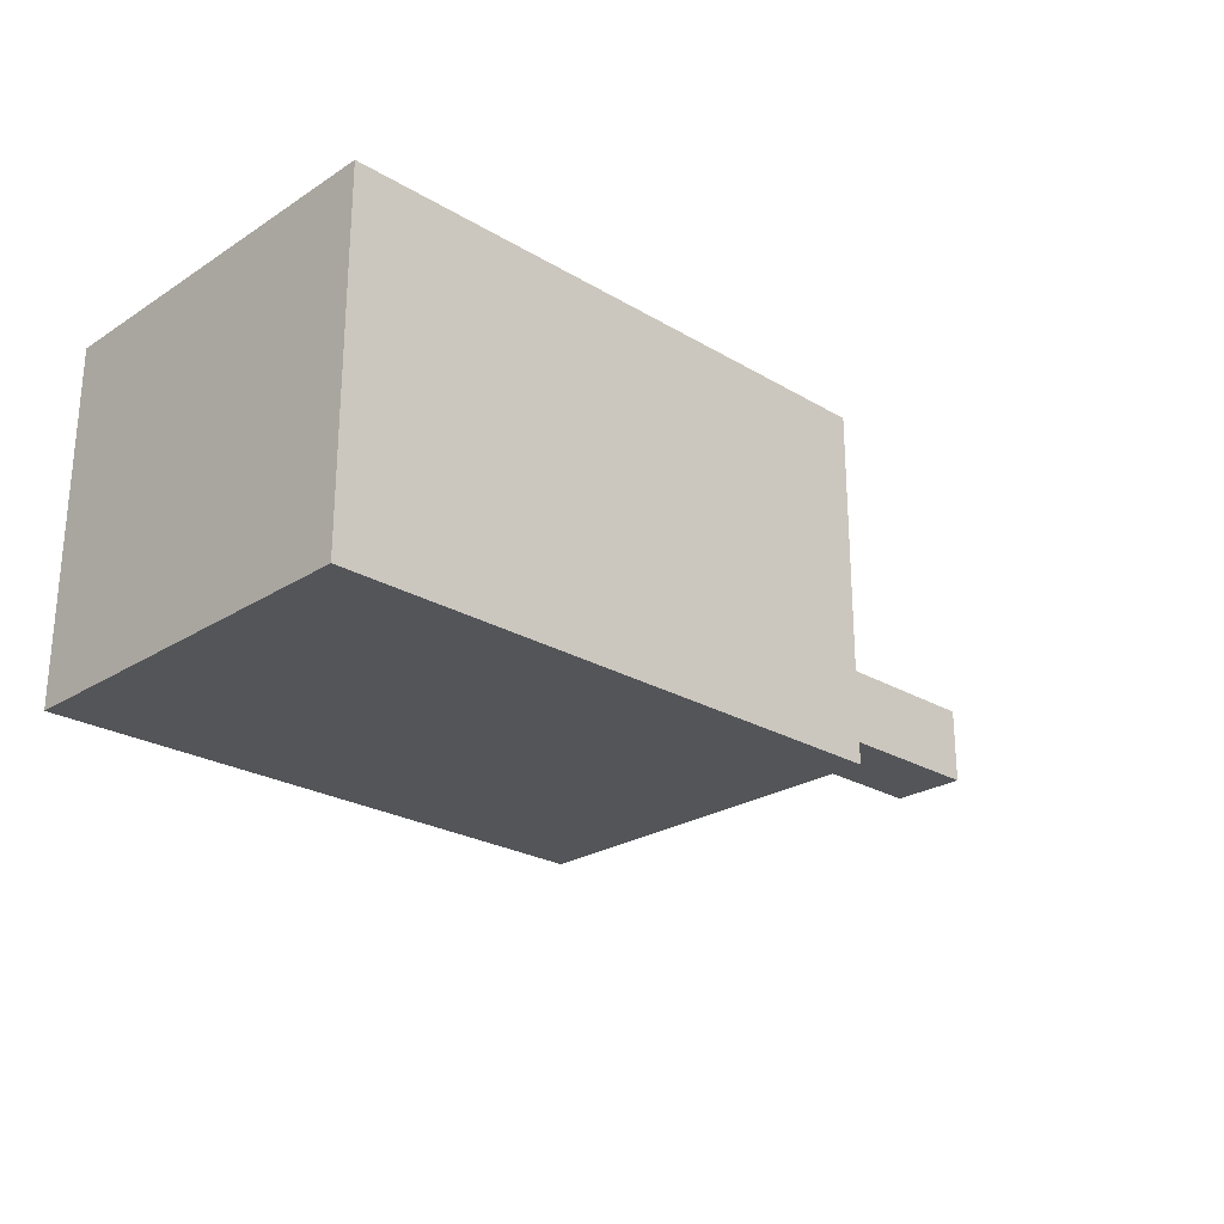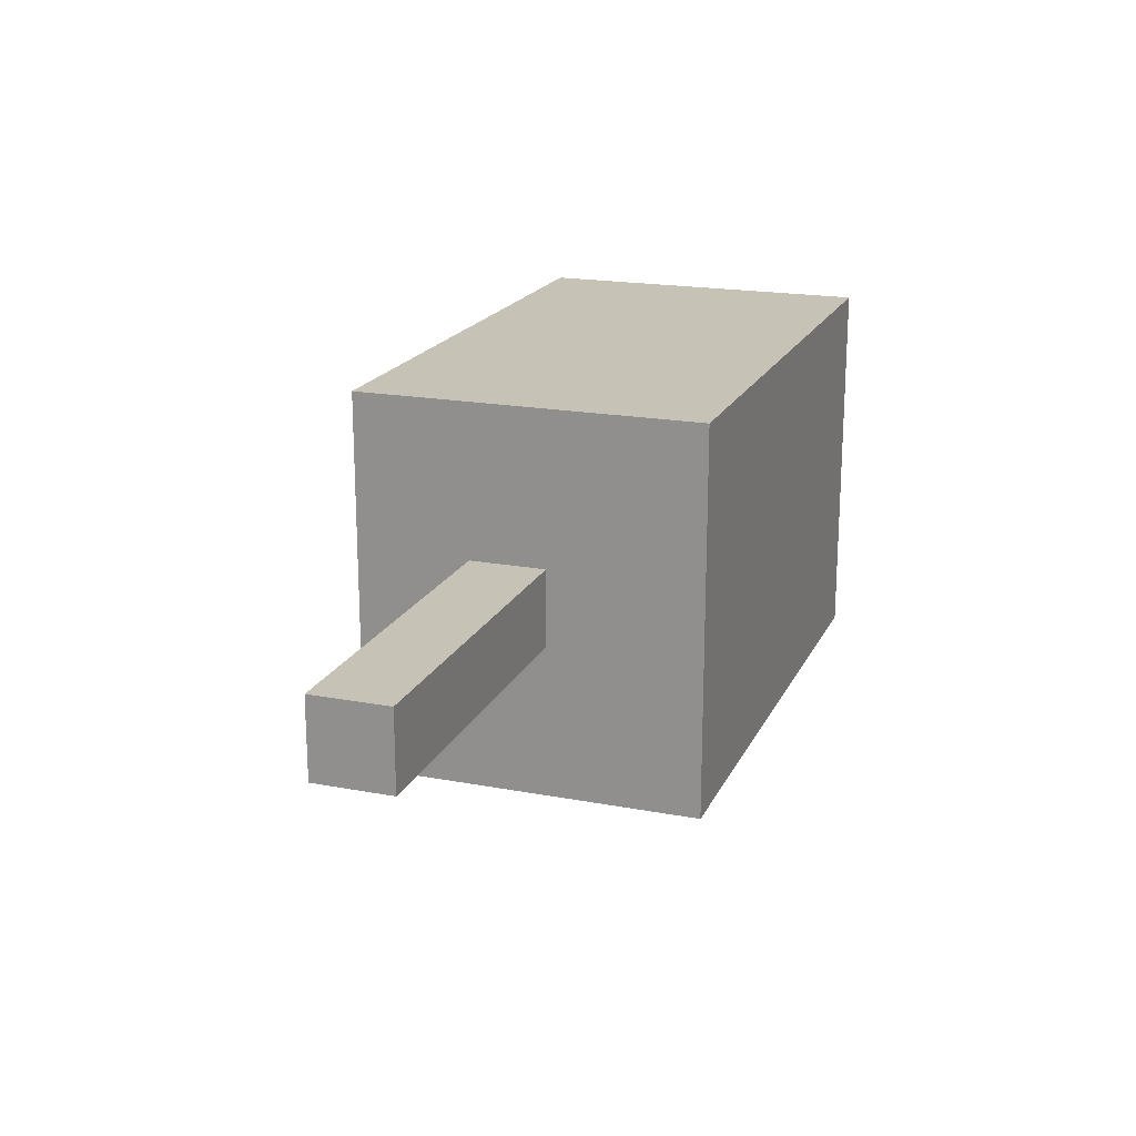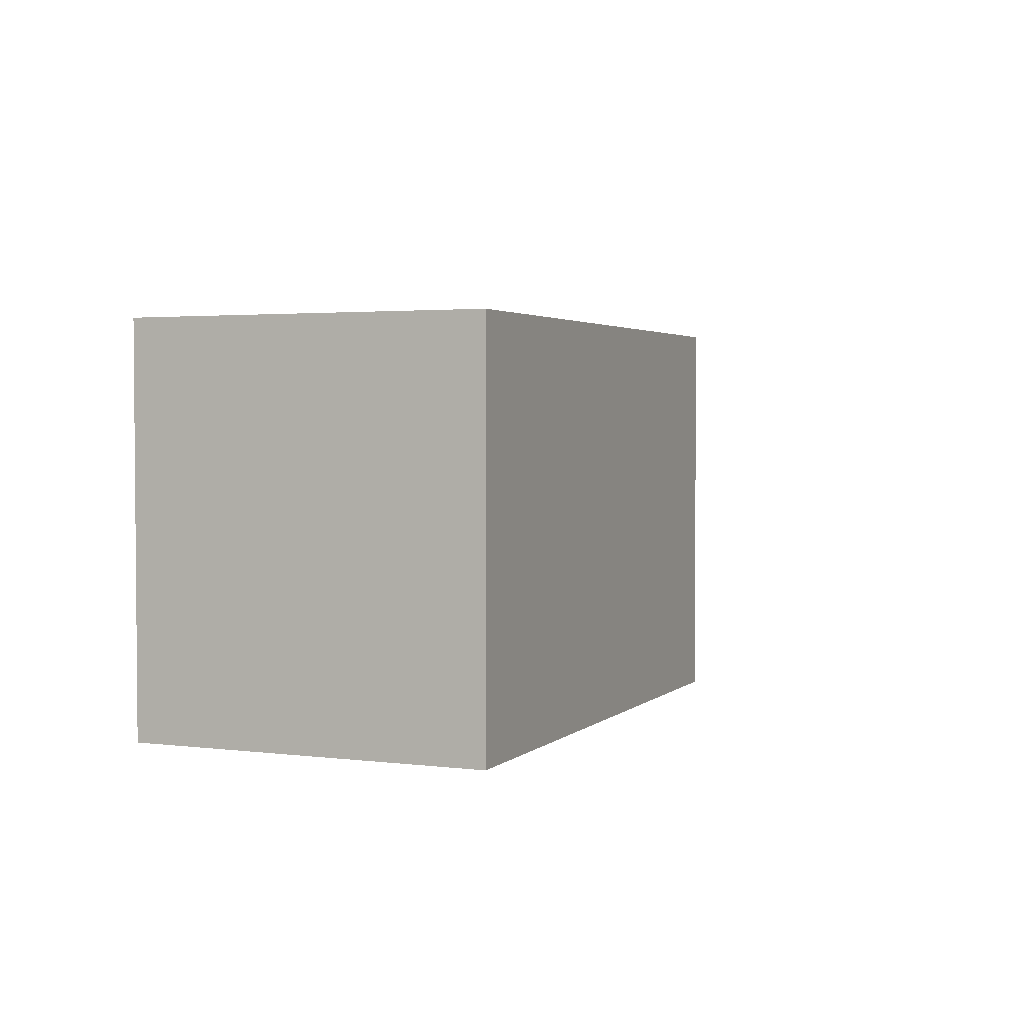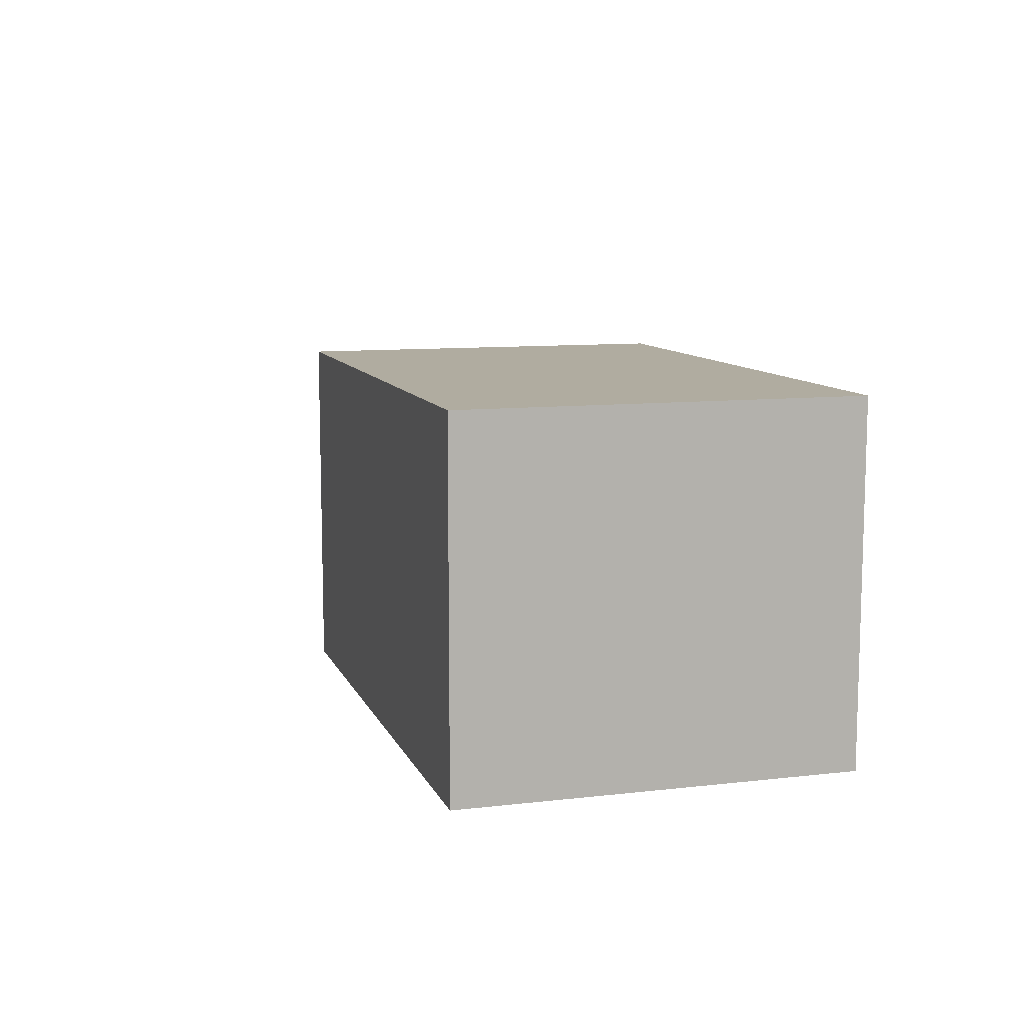
<metadata>
{"format":"obj","ext":"obj","renderer":"f3d","projection":"perspective","resolution":1024,"background":"white","views":[{"elev":-24.7,"azim":-44.0,"up":"+Y"},{"elev":19.1,"azim":109.5,"up":"+Z"},{"elev":2.8,"azim":-66.9,"up":"+Z"},{"elev":10.0,"azim":-106.5,"up":"+Y"}]}
</metadata>
<code>
o
v 0.8 3.1 0
v 0.8 3.1 -1
v 0.8 3.2 -0.1
v 0.8 3.2 -0.9
v 0.8 3.9 -0.1
v 0.8 3.9 -0.9
v 0.8 4 0
v 0.8 4 -1
v 2.3 3.1 0
v 2.3 3.1 -1
v 2.3 3.2 -0.1
v 2.3 3.2 -0.9
v 2.3 3.3 -0.4
v 2.3 3.3 -0.6
v 2.3 3.4 -0.3
v 2.3 3.4 -0.4
v 2.3 3.4 -0.5
v 2.3 3.4 -0.6
v 2.3 3.4 -0.7
v 2.3 3.5 -0.4
v 2.3 3.5 -0.6
v 2.3 3.6 -0.3
v 2.3 3.6 -0.4
v 2.3 3.6 -0.5
v 2.3 3.6 -0.6
v 2.3 3.6 -0.7
v 2.3 3.7 -0.4
v 2.3 3.7 -0.6
v 2.3 3.9 -0.1
v 2.3 3.9 -0.9
v 2.3 4 0
v 2.3 4 -1
v 3.2 3.4 -0.4
v 3.2 3.4 -0.5
v 3.2 3.4 -0.6
v 3.2 3.5 -0.4
v 3.2 3.5 -0.5
v 3.2 3.5 -0.6
v 3.2 3.6 -0.4
v 3.2 3.6 -0.5
v 3.2 3.6 -0.6
v 0.8 3.1 0
v 0.8 4 0
v 0.9 3.1 0
v 0.9 4 0
v 1 3.4 0
v 1 3.5 0
v 1 3.7 0
v 1 3.8 0
v 1.1 3.3 0
v 1.1 3.4 0
v 1.1 3.5 0
v 1.1 3.6 0
v 1.1 3.7 0
v 1.1 3.8 0
v 1.2 3.3 0
v 1.2 3.4 0
v 1.2 3.5 0
v 1.2 3.6 0
v 1.2 3.7 0
v 1.3 3.4 0
v 1.3 3.5 0
v 1.3 3.6 0
v 1.3 3.7 0
v 1.3 3.8 0
v 1.4 3.3 0
v 1.4 3.4 0
v 1.4 3.5 0
v 1.4 3.6 0
v 1.4 3.7 0
v 1.4 3.8 0
v 1.5 3.3 0
v 1.5 3.4 0
v 1.5 3.5 0
v 1.5 3.6 0
v 1.5 3.7 0
v 1.6 3.4 0
v 1.6 3.5 0
v 1.6 3.6 0
v 1.6 3.7 0
v 1.6 3.8 0
v 1.7 3.3 0
v 1.7 3.4 0
v 1.7 3.5 0
v 1.7 3.6 0
v 1.7 3.7 0
v 1.7 3.8 0
v 1.8 3.3 0
v 1.8 3.4 0
v 1.8 3.5 0
v 1.8 3.6 0
v 1.8 3.7 0
v 1.9 3.4 0
v 1.9 3.5 0
v 1.9 3.6 0
v 1.9 3.7 0
v 1.9 3.8 0
v 2 3.3 0
v 2 3.4 0
v 2 3.5 0
v 2 3.6 0
v 2 3.7 0
v 2 3.8 0
v 2.1 3.3 0
v 2.1 3.4 0
v 2.1 3.6 0
v 2.1 3.7 0
v 2.2 3.1 0
v 2.2 4 0
v 2.3 3.1 0
v 2.3 4 0
v 2.3 3.4 -0.4
v 2.3 3.5 -0.4
v 2.3 3.6 -0.4
v 2.4 3.4 -0.4
v 2.4 3.5 -0.4
v 2.4 3.6 -0.4
v 2.5 3.4 -0.4
v 2.5 3.5 -0.4
v 2.5 3.6 -0.4
v 2.6 3.4 -0.4
v 2.6 3.5 -0.4
v 2.6 3.6 -0.4
v 2.7 3.4 -0.4
v 2.7 3.5 -0.4
v 2.7 3.6 -0.4
v 2.8 3.4 -0.4
v 2.8 3.5 -0.4
v 2.8 3.6 -0.4
v 2.9 3.4 -0.4
v 2.9 3.5 -0.4
v 2.9 3.6 -0.4
v 3 3.4 -0.4
v 3 3.5 -0.4
v 3 3.6 -0.4
v 3.1 3.4 -0.4
v 3.1 3.5 -0.4
v 3.1 3.6 -0.4
v 3.2 3.4 -0.4
v 3.2 3.5 -0.4
v 3.2 3.6 -0.4
v 2.3 3.4 -0.6
v 2.3 3.5 -0.6
v 2.3 3.6 -0.6
v 2.4 3.4 -0.6
v 2.4 3.5 -0.6
v 2.4 3.6 -0.6
v 2.5 3.4 -0.6
v 2.5 3.5 -0.6
v 2.5 3.6 -0.6
v 2.6 3.4 -0.6
v 2.6 3.5 -0.6
v 2.6 3.6 -0.6
v 2.7 3.4 -0.6
v 2.7 3.5 -0.6
v 2.7 3.6 -0.6
v 2.8 3.4 -0.6
v 2.8 3.5 -0.6
v 2.8 3.6 -0.6
v 2.9 3.4 -0.6
v 2.9 3.5 -0.6
v 2.9 3.6 -0.6
v 3 3.4 -0.6
v 3 3.5 -0.6
v 3 3.6 -0.6
v 3.1 3.4 -0.6
v 3.1 3.5 -0.6
v 3.1 3.6 -0.6
v 3.2 3.4 -0.6
v 3.2 3.5 -0.6
v 3.2 3.6 -0.6
v 0.8 3.1 -1
v 0.8 4 -1
v 0.9 3.1 -1
v 0.9 4 -1
v 1 3.4 -1
v 1 3.5 -1
v 1 3.7 -1
v 1 3.8 -1
v 1.1 3.3 -1
v 1.1 3.4 -1
v 1.1 3.5 -1
v 1.1 3.6 -1
v 1.1 3.7 -1
v 1.1 3.8 -1
v 1.2 3.3 -1
v 1.2 3.4 -1
v 1.2 3.5 -1
v 1.2 3.6 -1
v 1.2 3.7 -1
v 1.3 3.4 -1
v 1.3 3.5 -1
v 1.3 3.6 -1
v 1.3 3.7 -1
v 1.3 3.8 -1
v 1.4 3.3 -1
v 1.4 3.4 -1
v 1.4 3.5 -1
v 1.4 3.6 -1
v 1.4 3.7 -1
v 1.4 3.8 -1
v 1.5 3.3 -1
v 1.5 3.4 -1
v 1.5 3.5 -1
v 1.5 3.6 -1
v 1.5 3.7 -1
v 1.6 3.4 -1
v 1.6 3.5 -1
v 1.6 3.6 -1
v 1.6 3.7 -1
v 1.6 3.8 -1
v 1.7 3.3 -1
v 1.7 3.4 -1
v 1.7 3.5 -1
v 1.7 3.6 -1
v 1.7 3.7 -1
v 1.7 3.8 -1
v 1.8 3.3 -1
v 1.8 3.4 -1
v 1.8 3.5 -1
v 1.8 3.6 -1
v 1.8 3.7 -1
v 1.9 3.4 -1
v 1.9 3.5 -1
v 1.9 3.6 -1
v 1.9 3.7 -1
v 1.9 3.8 -1
v 2 3.3 -1
v 2 3.4 -1
v 2 3.5 -1
v 2 3.6 -1
v 2 3.7 -1
v 2 3.8 -1
v 2.1 3.3 -1
v 2.1 3.4 -1
v 2.1 3.6 -1
v 2.1 3.7 -1
v 2.2 3.1 -1
v 2.2 4 -1
v 2.3 3.1 -1
v 2.3 4 -1
v 0.8 3.1 0
v 0.9 3.1 0
v 2.2 3.1 0
v 2.3 3.1 0
v 1.5 3.1 -0.3
v 1.7 3.1 -0.3
v 1.4 3.1 -0.4
v 1.5 3.1 -0.4
v 1.7 3.1 -0.4
v 1.8 3.1 -0.4
v 1.4 3.1 -0.6
v 1.5 3.1 -0.6
v 1.7 3.1 -0.6
v 1.8 3.1 -0.6
v 1.5 3.1 -0.7
v 1.7 3.1 -0.7
v 0.8 3.1 -1
v 0.9 3.1 -1
v 2.2 3.1 -1
v 2.3 3.1 -1
v 2.3 3.4 -0.4
v 2.4 3.4 -0.4
v 2.5 3.4 -0.4
v 2.6 3.4 -0.4
v 2.7 3.4 -0.4
v 2.8 3.4 -0.4
v 2.9 3.4 -0.4
v 3 3.4 -0.4
v 3.1 3.4 -0.4
v 3.2 3.4 -0.4
v 2.3 3.4 -0.5
v 2.4 3.4 -0.5
v 2.5 3.4 -0.5
v 2.6 3.4 -0.5
v 2.7 3.4 -0.5
v 2.8 3.4 -0.5
v 2.9 3.4 -0.5
v 3 3.4 -0.5
v 3.1 3.4 -0.5
v 3.2 3.4 -0.5
v 2.3 3.4 -0.6
v 2.4 3.4 -0.6
v 2.5 3.4 -0.6
v 2.6 3.4 -0.6
v 2.7 3.4 -0.6
v 2.8 3.4 -0.6
v 2.9 3.4 -0.6
v 3 3.4 -0.6
v 3.1 3.4 -0.6
v 3.2 3.4 -0.6
v 2.3 3.6 -0.4
v 2.4 3.6 -0.4
v 2.5 3.6 -0.4
v 2.6 3.6 -0.4
v 2.7 3.6 -0.4
v 2.8 3.6 -0.4
v 2.9 3.6 -0.4
v 3 3.6 -0.4
v 3.1 3.6 -0.4
v 3.2 3.6 -0.4
v 2.3 3.6 -0.5
v 2.4 3.6 -0.5
v 2.5 3.6 -0.5
v 2.6 3.6 -0.5
v 2.7 3.6 -0.5
v 2.8 3.6 -0.5
v 2.9 3.6 -0.5
v 3 3.6 -0.5
v 3.1 3.6 -0.5
v 3.2 3.6 -0.5
v 2.3 3.6 -0.6
v 2.4 3.6 -0.6
v 2.5 3.6 -0.6
v 2.6 3.6 -0.6
v 2.7 3.6 -0.6
v 2.8 3.6 -0.6
v 2.9 3.6 -0.6
v 3 3.6 -0.6
v 3.1 3.6 -0.6
v 3.2 3.6 -0.6
v 0.8 4 0
v 0.9 4 0
v 2.2 4 0
v 2.3 4 0
v 0.8 4 -1
v 0.9 4 -1
v 2.2 4 -1
v 2.3 4 -1
f 3 2 1
f 4 2 3
f 5 3 1
f 5 4 3
f 6 2 4
f 6 4 5
f 7 5 1
f 7 6 5
f 8 2 6
f 8 6 7
f 9 10 11
f 11 10 12
f 11 12 13
f 13 12 14
f 11 13 15
f 13 14 16
f 15 13 16
f 16 14 17
f 14 12 18
f 17 14 18
f 18 12 19
f 15 16 20
f 18 19 21
f 11 15 22
f 15 20 22
f 22 20 23
f 21 19 25
f 19 12 26
f 25 19 26
f 24 25 27
f 23 24 27
f 22 23 27
f 25 26 28
f 27 25 28
f 9 11 29
f 22 27 29
f 27 28 29
f 11 22 29
f 28 26 30
f 29 28 30
f 12 10 30
f 26 12 30
f 9 29 31
f 29 30 31
f 30 10 32
f 31 30 32
f 33 34 36
f 34 35 37
f 36 34 37
f 37 35 38
f 36 37 39
f 37 38 40
f 39 37 40
f 40 38 41
f 44 43 42
f 45 43 44
f 46 45 44
f 47 45 46
f 48 45 47
f 49 45 48
f 50 46 44
f 51 47 46
f 51 46 50
f 52 48 47
f 52 47 51
f 53 48 52
f 54 49 48
f 54 48 53
f 55 45 49
f 55 49 54
f 56 50 44
f 56 51 50
f 57 53 52
f 57 51 56
f 57 52 51
f 58 53 57
f 59 54 53
f 59 53 58
f 60 55 54
f 60 54 59
f 61 58 57
f 61 57 56
f 62 59 58
f 62 58 61
f 63 60 59
f 63 59 62
f 64 55 60
f 64 60 63
f 65 45 55
f 65 55 64
f 66 61 56
f 66 56 44
f 67 62 61
f 67 61 66
f 68 63 62
f 68 62 67
f 68 64 63
f 69 64 68
f 70 65 64
f 70 64 69
f 71 45 65
f 71 65 70
f 72 67 66
f 72 66 44
f 73 69 68
f 73 67 72
f 73 68 67
f 74 69 73
f 75 70 69
f 75 69 74
f 76 71 70
f 76 70 75
f 77 74 73
f 77 73 72
f 78 75 74
f 78 74 77
f 79 76 75
f 79 75 78
f 80 71 76
f 80 76 79
f 81 45 71
f 81 71 80
f 82 77 72
f 82 72 44
f 83 78 77
f 83 77 82
f 84 80 79
f 84 78 83
f 84 79 78
f 85 80 84
f 86 81 80
f 86 80 85
f 87 45 81
f 87 81 86
f 88 83 82
f 88 82 44
f 89 85 84
f 89 83 88
f 89 84 83
f 90 85 89
f 91 86 85
f 91 85 90
f 92 87 86
f 92 86 91
f 93 90 89
f 93 89 88
f 94 91 90
f 94 90 93
f 95 92 91
f 95 91 94
f 96 87 92
f 96 92 95
f 97 45 87
f 97 87 96
f 98 93 88
f 98 88 44
f 99 94 93
f 99 93 98
f 100 96 95
f 100 94 99
f 100 95 94
f 101 96 100
f 102 97 96
f 102 96 101
f 103 45 97
f 103 97 102
f 104 99 98
f 104 98 44
f 105 101 100
f 105 99 104
f 105 100 99
f 106 102 101
f 106 101 105
f 107 103 102
f 107 102 106
f 108 106 105
f 108 105 104
f 108 107 106
f 108 104 44
f 109 45 103
f 109 107 108
f 109 103 107
f 110 109 108
f 111 109 110
f 115 113 112
f 116 114 113
f 116 113 115
f 117 114 116
f 118 116 115
f 119 117 116
f 119 116 118
f 120 117 119
f 121 119 118
f 122 120 119
f 122 119 121
f 123 120 122
f 124 122 121
f 125 123 122
f 125 122 124
f 126 123 125
f 127 125 124
f 128 126 125
f 128 125 127
f 129 126 128
f 130 128 127
f 131 129 128
f 131 128 130
f 132 129 131
f 133 131 130
f 134 132 131
f 134 131 133
f 135 132 134
f 136 134 133
f 137 135 134
f 137 134 136
f 138 135 137
f 139 137 136
f 140 138 137
f 140 137 139
f 141 138 140
f 142 143 145
f 143 144 146
f 145 143 146
f 146 144 147
f 145 146 148
f 146 147 149
f 148 146 149
f 149 147 150
f 148 149 151
f 149 150 152
f 151 149 152
f 152 150 153
f 151 152 154
f 152 153 155
f 154 152 155
f 155 153 156
f 154 155 157
f 155 156 158
f 157 155 158
f 158 156 159
f 157 158 160
f 158 159 161
f 160 158 161
f 161 159 162
f 160 161 163
f 161 162 164
f 163 161 164
f 164 162 165
f 163 164 166
f 164 165 167
f 166 164 167
f 167 165 168
f 166 167 169
f 167 168 170
f 169 167 170
f 170 168 171
f 172 173 174
f 174 173 175
f 174 175 176
f 176 175 177
f 177 175 178
f 178 175 179
f 174 176 180
f 176 177 181
f 180 176 181
f 177 178 182
f 181 177 182
f 182 178 183
f 178 179 184
f 183 178 184
f 179 175 185
f 184 179 185
f 174 180 186
f 180 181 186
f 182 183 187
f 186 181 187
f 181 182 187
f 187 183 188
f 183 184 189
f 188 183 189
f 184 185 190
f 189 184 190
f 187 188 191
f 186 187 191
f 188 189 192
f 191 188 192
f 189 190 193
f 192 189 193
f 190 185 194
f 193 190 194
f 185 175 195
f 194 185 195
f 186 191 196
f 174 186 196
f 191 192 197
f 196 191 197
f 192 193 198
f 197 192 198
f 193 194 198
f 198 194 199
f 194 195 200
f 199 194 200
f 195 175 201
f 200 195 201
f 196 197 202
f 174 196 202
f 198 199 203
f 202 197 203
f 197 198 203
f 203 199 204
f 199 200 205
f 204 199 205
f 200 201 206
f 205 200 206
f 203 204 207
f 202 203 207
f 204 205 208
f 207 204 208
f 205 206 209
f 208 205 209
f 206 201 210
f 209 206 210
f 201 175 211
f 210 201 211
f 202 207 212
f 174 202 212
f 207 208 213
f 212 207 213
f 209 210 214
f 213 208 214
f 208 209 214
f 214 210 215
f 210 211 216
f 215 210 216
f 211 175 217
f 216 211 217
f 212 213 218
f 174 212 218
f 214 215 219
f 218 213 219
f 213 214 219
f 219 215 220
f 215 216 221
f 220 215 221
f 216 217 222
f 221 216 222
f 219 220 223
f 218 219 223
f 220 221 224
f 223 220 224
f 221 222 225
f 224 221 225
f 222 217 226
f 225 222 226
f 217 175 227
f 226 217 227
f 218 223 228
f 174 218 228
f 223 224 229
f 228 223 229
f 225 226 230
f 229 224 230
f 224 225 230
f 230 226 231
f 226 227 232
f 231 226 232
f 227 175 233
f 232 227 233
f 228 229 234
f 174 228 234
f 230 231 235
f 234 229 235
f 229 230 235
f 231 232 236
f 235 231 236
f 232 233 237
f 236 232 237
f 235 236 238
f 234 235 238
f 236 237 238
f 174 234 238
f 233 175 239
f 238 237 239
f 237 233 239
f 238 239 240
f 240 239 241
f 246 244 243
f 247 244 246
f 248 246 243
f 249 247 246
f 249 246 248
f 250 244 247
f 250 247 249
f 251 244 250
f 252 249 248
f 252 248 243
f 253 250 249
f 253 249 252
f 254 251 250
f 254 250 253
f 255 244 251
f 255 251 254
f 256 254 253
f 256 253 252
f 257 255 254
f 257 254 256
f 258 243 242
f 259 256 252
f 259 243 258
f 259 252 243
f 259 257 256
f 260 255 257
f 260 257 259
f 260 245 244
f 260 244 255
f 261 245 260
f 272 263 262
f 273 264 263
f 273 263 272
f 274 265 264
f 274 264 273
f 275 266 265
f 275 265 274
f 276 267 266
f 276 266 275
f 277 268 267
f 277 267 276
f 278 269 268
f 278 268 277
f 279 270 269
f 279 269 278
f 280 271 270
f 280 270 279
f 281 271 280
f 282 273 272
f 283 274 273
f 283 273 282
f 284 275 274
f 284 274 283
f 285 276 275
f 285 275 284
f 286 277 276
f 286 276 285
f 287 278 277
f 287 277 286
f 288 279 278
f 288 278 287
f 289 280 279
f 289 279 288
f 290 281 280
f 290 280 289
f 291 281 290
f 292 293 302
f 293 294 303
f 302 293 303
f 294 295 304
f 303 294 304
f 295 296 305
f 304 295 305
f 296 297 306
f 305 296 306
f 297 298 307
f 306 297 307
f 298 299 308
f 307 298 308
f 299 300 309
f 308 299 309
f 300 301 310
f 309 300 310
f 310 301 311
f 302 303 312
f 303 304 313
f 312 303 313
f 304 305 314
f 313 304 314
f 305 306 315
f 314 305 315
f 306 307 316
f 315 306 316
f 307 308 317
f 316 307 317
f 308 309 318
f 317 308 318
f 309 310 319
f 318 309 319
f 310 311 320
f 319 310 320
f 320 311 321
f 322 323 326
f 323 324 327
f 326 323 327
f 324 325 328
f 327 324 328
f 328 325 329

</code>
